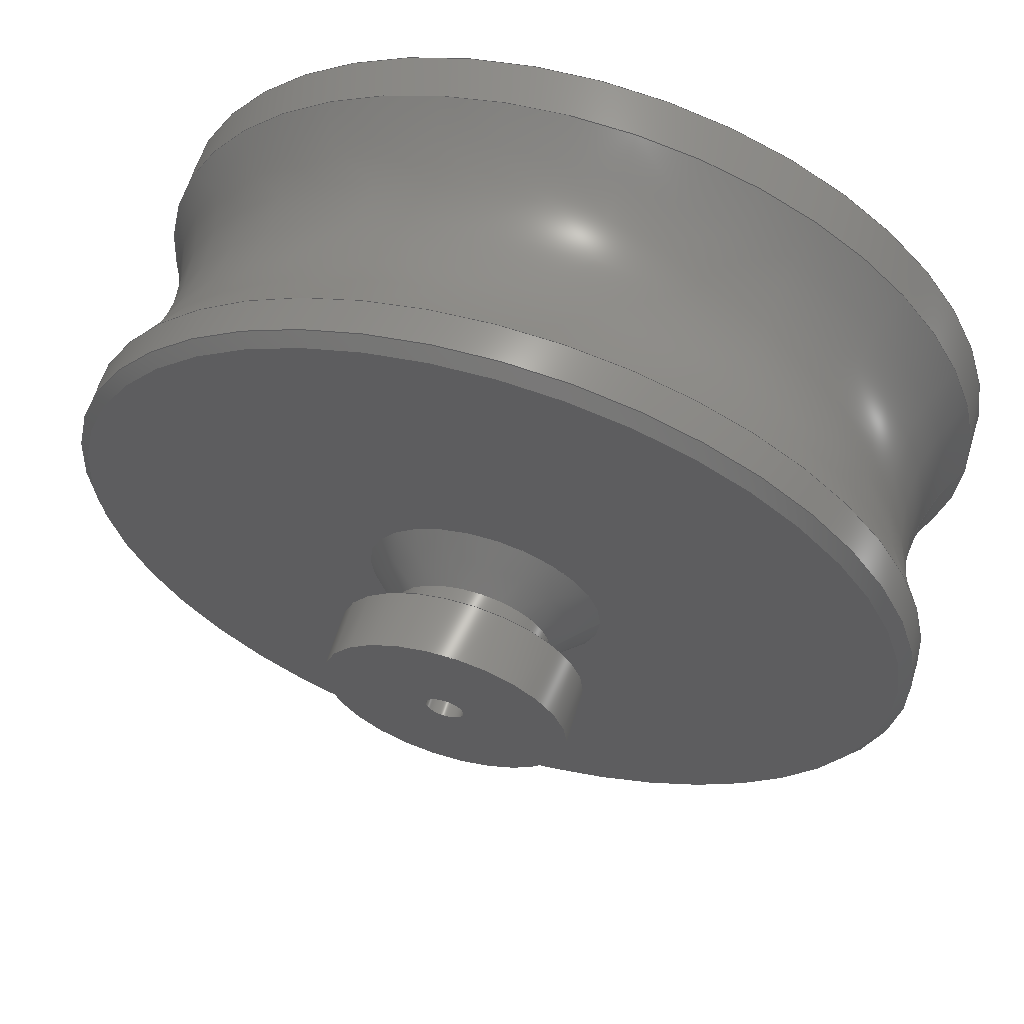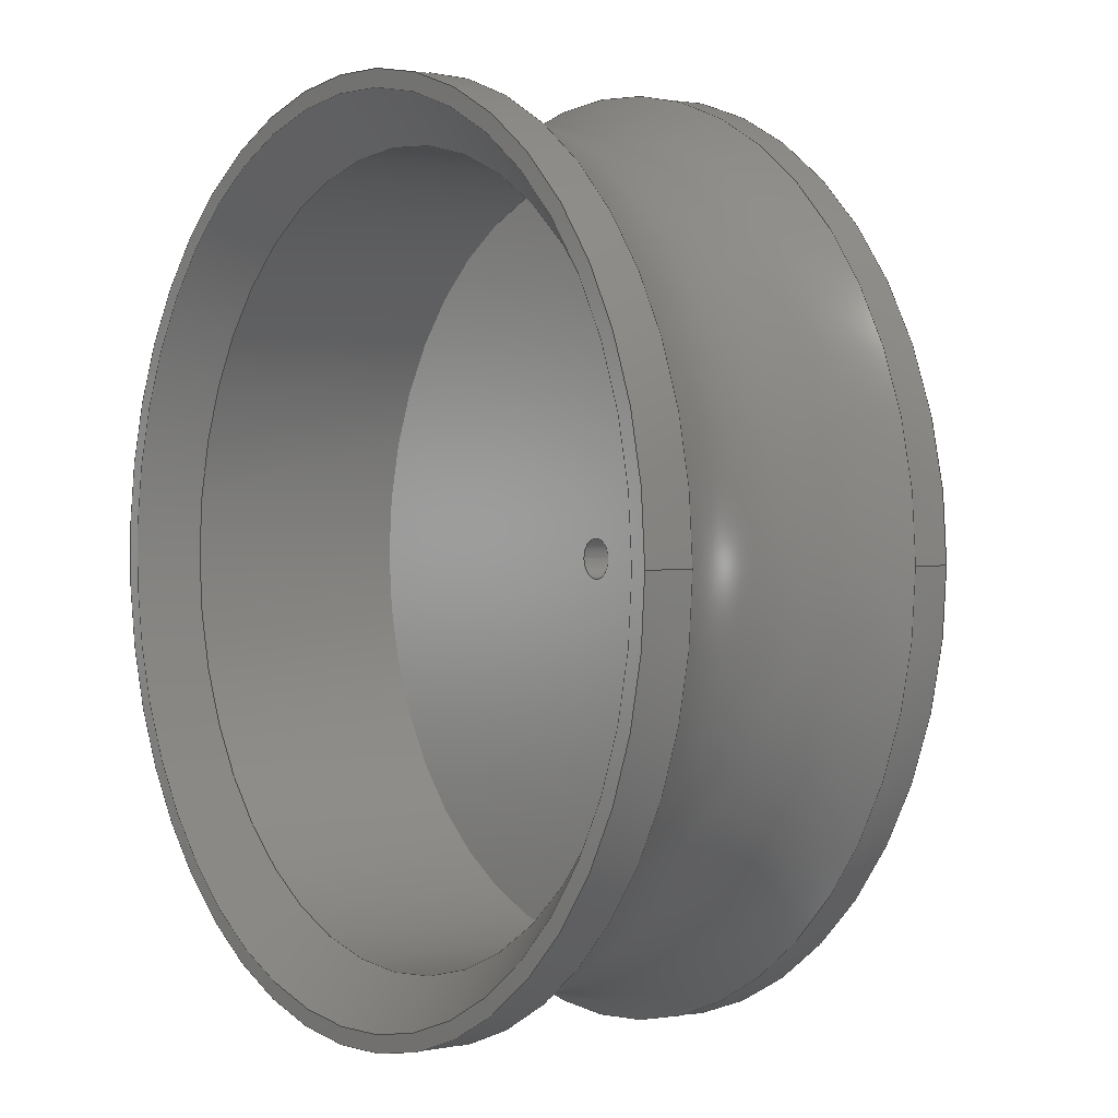
<metadata>
{"format":"step","ext":"step","renderer":"f3d","projection":"perspective","resolution":1024,"background":"white","views":[{"elev":62.1,"azim":16.9,"up":"+Y"},{"elev":1.0,"azim":-125.4,"up":"+Y"}]}
</metadata>
<code>
ISO-10303-21;
DATA;
#1=MECHANICAL_DESIGN_GEOMETRIC_PRESENTATION_REPRESENTATION('',(#4),#397);
#2=SHAPE_REPRESENTATION_RELATIONSHIP('SRR','None',#404,#3);
#3=ADVANCED_BREP_SHAPE_REPRESENTATION('',(#5),#396);
#4=STYLED_ITEM('',(#414),#5);
#5=MANIFOLD_SOLID_BREP('Body1',#210);
#6=TOROIDAL_SURFACE('',#244,26.05,8.887);
#7=CONICAL_SURFACE('',#233,4.34,0.7854);
#8=CONICAL_SURFACE('',#239,18.45,0.7854);
#9=CONICAL_SURFACE('',#250,17,0.7854);
#10=FACE_BOUND('',#37,.T.);
#11=FACE_BOUND('',#40,.T.);
#12=FACE_BOUND('',#44,.T.);
#13=FACE_BOUND('',#52,.T.);
#14=FACE_BOUND('',#54,.T.);
#15=PLANE('',#227);
#16=PLANE('',#232);
#17=PLANE('',#237);
#18=PLANE('',#255);
#19=PLANE('',#256);
#20=FACE_OUTER_BOUND('',#35,.T.);
#21=FACE_OUTER_BOUND('',#36,.T.);
#22=FACE_OUTER_BOUND('',#38,.T.);
#23=FACE_OUTER_BOUND('',#39,.T.);
#24=FACE_OUTER_BOUND('',#41,.T.);
#25=FACE_OUTER_BOUND('',#42,.T.);
#26=FACE_OUTER_BOUND('',#43,.T.);
#27=FACE_OUTER_BOUND('',#45,.T.);
#28=FACE_OUTER_BOUND('',#46,.T.);
#29=FACE_OUTER_BOUND('',#47,.T.);
#30=FACE_OUTER_BOUND('',#48,.T.);
#31=FACE_OUTER_BOUND('',#49,.T.);
#32=FACE_OUTER_BOUND('',#50,.T.);
#33=FACE_OUTER_BOUND('',#51,.T.);
#34=FACE_OUTER_BOUND('',#53,.T.);
#35=EDGE_LOOP('',(#135,#136,#137,#138));
#36=EDGE_LOOP('',(#139));
#37=EDGE_LOOP('',(#140));
#38=EDGE_LOOP('',(#141,#142,#143,#144));
#39=EDGE_LOOP('',(#145));
#40=EDGE_LOOP('',(#146));
#41=EDGE_LOOP('',(#147,#148,#149,#150));
#42=EDGE_LOOP('',(#151,#152,#153,#154));
#43=EDGE_LOOP('',(#155));
#44=EDGE_LOOP('',(#156));
#45=EDGE_LOOP('',(#157,#158,#159,#160));
#46=EDGE_LOOP('',(#161,#162,#163,#164,#165));
#47=EDGE_LOOP('',(#166,#167,#168,#169,#170,#171));
#48=EDGE_LOOP('',(#172,#173,#174,#175,#176));
#49=EDGE_LOOP('',(#177,#178,#179,#180));
#50=EDGE_LOOP('',(#181,#182,#183,#184));
#51=EDGE_LOOP('',(#185));
#52=EDGE_LOOP('',(#186));
#53=EDGE_LOOP('',(#187));
#54=EDGE_LOOP('',(#188));
#55=LINE('',#339,#64);
#56=LINE('',#349,#65);
#57=LINE('',#355,#66);
#58=LINE('',#358,#67);
#59=LINE('',#364,#68);
#60=LINE('',#368,#69);
#61=LINE('',#380,#70);
#62=LINE('',#386,#71);
#63=LINE('',#390,#72);
#64=VECTOR('',#263,0.85);
#65=VECTOR('',#276,5.38);
#66=VECTOR('',#283,4.34);
#67=VECTOR('',#288,3.465);
#68=VECTOR('',#295,18.45);
#69=VECTOR('',#300,18.7);
#70=VECTOR('',#315,18.7);
#71=VECTOR('',#322,17);
#72=VECTOR('',#327,16);
#73=CIRCLE('',#225,0.85);
#74=CIRCLE('',#226,0.85);
#75=CIRCLE('',#228,5.38);
#76=CIRCLE('',#229,3.465);
#77=CIRCLE('',#231,5.38);
#78=CIRCLE('',#234,5.215);
#79=CIRCLE('',#235,3.465);
#80=CIRCLE('',#238,18.2);
#81=CIRCLE('',#240,18.7);
#82=CIRCLE('',#242,18.7);
#83=CIRCLE('',#243,18.7);
#84=CIRCLE('',#245,18.7);
#85=CIRCLE('',#246,18.7);
#86=CIRCLE('',#247,8.887);
#87=CIRCLE('',#249,18.7);
#88=CIRCLE('',#251,18);
#89=CIRCLE('',#252,16);
#90=CIRCLE('',#254,16);
#91=VERTEX_POINT('',#336);
#92=VERTEX_POINT('',#338);
#93=VERTEX_POINT('',#342);
#94=VERTEX_POINT('',#344);
#95=VERTEX_POINT('',#347);
#96=VERTEX_POINT('',#352);
#97=VERTEX_POINT('',#354);
#98=VERTEX_POINT('',#360);
#99=VERTEX_POINT('',#363);
#100=VERTEX_POINT('',#367);
#101=VERTEX_POINT('',#369);
#102=VERTEX_POINT('',#373);
#103=VERTEX_POINT('',#374);
#104=VERTEX_POINT('',#379);
#105=VERTEX_POINT('',#383);
#106=VERTEX_POINT('',#385);
#107=VERTEX_POINT('',#389);
#108=EDGE_CURVE('',#91,#91,#73,.T.);
#109=EDGE_CURVE('',#91,#92,#55,.T.);
#110=EDGE_CURVE('',#92,#92,#74,.T.);
#111=EDGE_CURVE('',#93,#93,#75,.T.);
#112=EDGE_CURVE('',#94,#94,#76,.T.);
#113=EDGE_CURVE('',#95,#95,#77,.T.);
#114=EDGE_CURVE('',#95,#93,#56,.T.);
#115=EDGE_CURVE('',#96,#96,#78,.T.);
#116=EDGE_CURVE('',#96,#97,#57,.T.);
#117=EDGE_CURVE('',#97,#97,#79,.T.);
#118=EDGE_CURVE('',#94,#97,#58,.T.);
#119=EDGE_CURVE('',#98,#98,#80,.T.);
#120=EDGE_CURVE('',#98,#99,#59,.T.);
#121=EDGE_CURVE('',#99,#99,#81,.T.);
#122=EDGE_CURVE('',#99,#100,#60,.T.);
#123=EDGE_CURVE('',#100,#101,#82,.T.);
#124=EDGE_CURVE('',#101,#100,#83,.T.);
#125=EDGE_CURVE('',#102,#103,#84,.T.);
#126=EDGE_CURVE('',#103,#102,#85,.T.);
#127=EDGE_CURVE('',#103,#101,#86,.T.);
#128=EDGE_CURVE('',#102,#104,#61,.T.);
#129=EDGE_CURVE('',#104,#104,#87,.T.);
#130=EDGE_CURVE('',#105,#105,#88,.T.);
#131=EDGE_CURVE('',#105,#106,#62,.T.);
#132=EDGE_CURVE('',#106,#106,#89,.T.);
#133=EDGE_CURVE('',#106,#107,#63,.T.);
#134=EDGE_CURVE('',#107,#107,#90,.T.);
#135=ORIENTED_EDGE('',*,*,#108,.F.);
#136=ORIENTED_EDGE('',*,*,#109,.T.);
#137=ORIENTED_EDGE('',*,*,#110,.F.);
#138=ORIENTED_EDGE('',*,*,#109,.F.);
#139=ORIENTED_EDGE('',*,*,#111,.F.);
#140=ORIENTED_EDGE('',*,*,#112,.T.);
#141=ORIENTED_EDGE('',*,*,#113,.F.);
#142=ORIENTED_EDGE('',*,*,#114,.T.);
#143=ORIENTED_EDGE('',*,*,#111,.T.);
#144=ORIENTED_EDGE('',*,*,#114,.F.);
#145=ORIENTED_EDGE('',*,*,#113,.T.);
#146=ORIENTED_EDGE('',*,*,#108,.T.);
#147=ORIENTED_EDGE('',*,*,#115,.T.);
#148=ORIENTED_EDGE('',*,*,#116,.T.);
#149=ORIENTED_EDGE('',*,*,#117,.T.);
#150=ORIENTED_EDGE('',*,*,#116,.F.);
#151=ORIENTED_EDGE('',*,*,#112,.F.);
#152=ORIENTED_EDGE('',*,*,#118,.T.);
#153=ORIENTED_EDGE('',*,*,#117,.F.);
#154=ORIENTED_EDGE('',*,*,#118,.F.);
#155=ORIENTED_EDGE('',*,*,#119,.F.);
#156=ORIENTED_EDGE('',*,*,#115,.F.);
#157=ORIENTED_EDGE('',*,*,#119,.T.);
#158=ORIENTED_EDGE('',*,*,#120,.T.);
#159=ORIENTED_EDGE('',*,*,#121,.T.);
#160=ORIENTED_EDGE('',*,*,#120,.F.);
#161=ORIENTED_EDGE('',*,*,#121,.F.);
#162=ORIENTED_EDGE('',*,*,#122,.T.);
#163=ORIENTED_EDGE('',*,*,#123,.T.);
#164=ORIENTED_EDGE('',*,*,#124,.T.);
#165=ORIENTED_EDGE('',*,*,#122,.F.);
#166=ORIENTED_EDGE('',*,*,#125,.F.);
#167=ORIENTED_EDGE('',*,*,#126,.F.);
#168=ORIENTED_EDGE('',*,*,#127,.T.);
#169=ORIENTED_EDGE('',*,*,#123,.F.);
#170=ORIENTED_EDGE('',*,*,#124,.F.);
#171=ORIENTED_EDGE('',*,*,#127,.F.);
#172=ORIENTED_EDGE('',*,*,#125,.T.);
#173=ORIENTED_EDGE('',*,*,#126,.T.);
#174=ORIENTED_EDGE('',*,*,#128,.T.);
#175=ORIENTED_EDGE('',*,*,#129,.T.);
#176=ORIENTED_EDGE('',*,*,#128,.F.);
#177=ORIENTED_EDGE('',*,*,#130,.T.);
#178=ORIENTED_EDGE('',*,*,#131,.T.);
#179=ORIENTED_EDGE('',*,*,#132,.T.);
#180=ORIENTED_EDGE('',*,*,#131,.F.);
#181=ORIENTED_EDGE('',*,*,#132,.F.);
#182=ORIENTED_EDGE('',*,*,#133,.T.);
#183=ORIENTED_EDGE('',*,*,#134,.T.);
#184=ORIENTED_EDGE('',*,*,#133,.F.);
#185=ORIENTED_EDGE('',*,*,#129,.F.);
#186=ORIENTED_EDGE('',*,*,#130,.F.);
#187=ORIENTED_EDGE('',*,*,#134,.F.);
#188=ORIENTED_EDGE('',*,*,#110,.T.);
#189=CYLINDRICAL_SURFACE('',#224,0.85);
#190=CYLINDRICAL_SURFACE('',#230,5.38);
#191=CYLINDRICAL_SURFACE('',#236,3.465);
#192=CYLINDRICAL_SURFACE('',#241,18.7);
#193=CYLINDRICAL_SURFACE('',#248,18.7);
#194=CYLINDRICAL_SURFACE('',#253,16);
#195=ADVANCED_FACE('',(#20),#189,.F.);
#196=ADVANCED_FACE('',(#21,#10),#15,.F.);
#197=ADVANCED_FACE('',(#22),#190,.T.);
#198=ADVANCED_FACE('',(#23,#11),#16,.T.);
#199=ADVANCED_FACE('',(#24),#7,.T.);
#200=ADVANCED_FACE('',(#25),#191,.T.);
#201=ADVANCED_FACE('',(#26,#12),#17,.T.);
#202=ADVANCED_FACE('',(#27),#8,.T.);
#203=ADVANCED_FACE('',(#28),#192,.T.);
#204=ADVANCED_FACE('',(#29),#6,.F.);
#205=ADVANCED_FACE('',(#30),#193,.T.);
#206=ADVANCED_FACE('',(#31),#9,.F.);
#207=ADVANCED_FACE('',(#32),#194,.F.);
#208=ADVANCED_FACE('',(#33,#13),#18,.F.);
#209=ADVANCED_FACE('',(#34,#14),#19,.T.);
#210=CLOSED_SHELL('',(#195,#196,#197,#198,#199,#200,#201,#202,#203,#204,
#205,#206,#207,#208,#209));
#211=DERIVED_UNIT_ELEMENT(#213,1);
#212=DERIVED_UNIT_ELEMENT(#399,3);
#213=(
MASS_UNIT()
NAMED_UNIT(*)
SI_UNIT(.KILO.,.GRAM.)
);
#214=DERIVED_UNIT((#211,#212));
#215=MEASURE_REPRESENTATION_ITEM('density measure',
POSITIVE_RATIO_MEASURE(7850),#214);
#216=PROPERTY_DEFINITION_REPRESENTATION(#221,#218);
#217=PROPERTY_DEFINITION_REPRESENTATION(#222,#219);
#218=REPRESENTATION('material name',(#220),#396);
#219=REPRESENTATION('density',(#215),#396);
#220=DESCRIPTIVE_REPRESENTATION_ITEM('Steel','Steel');
#221=PROPERTY_DEFINITION('material property','material name',#406);
#222=PROPERTY_DEFINITION('material property','density of part',#406);
#223=AXIS2_PLACEMENT_3D('placement',#334,#257,#258);
#224=AXIS2_PLACEMENT_3D('',#335,#259,#260);
#225=AXIS2_PLACEMENT_3D('',#337,#261,#262);
#226=AXIS2_PLACEMENT_3D('',#340,#264,#265);
#227=AXIS2_PLACEMENT_3D('',#341,#266,#267);
#228=AXIS2_PLACEMENT_3D('',#343,#268,#269);
#229=AXIS2_PLACEMENT_3D('',#345,#270,#271);
#230=AXIS2_PLACEMENT_3D('',#346,#272,#273);
#231=AXIS2_PLACEMENT_3D('',#348,#274,#275);
#232=AXIS2_PLACEMENT_3D('',#350,#277,#278);
#233=AXIS2_PLACEMENT_3D('',#351,#279,#280);
#234=AXIS2_PLACEMENT_3D('',#353,#281,#282);
#235=AXIS2_PLACEMENT_3D('',#356,#284,#285);
#236=AXIS2_PLACEMENT_3D('',#357,#286,#287);
#237=AXIS2_PLACEMENT_3D('',#359,#289,#290);
#238=AXIS2_PLACEMENT_3D('',#361,#291,#292);
#239=AXIS2_PLACEMENT_3D('',#362,#293,#294);
#240=AXIS2_PLACEMENT_3D('',#365,#296,#297);
#241=AXIS2_PLACEMENT_3D('',#366,#298,#299);
#242=AXIS2_PLACEMENT_3D('',#370,#301,#302);
#243=AXIS2_PLACEMENT_3D('',#371,#303,#304);
#244=AXIS2_PLACEMENT_3D('',#372,#305,#306);
#245=AXIS2_PLACEMENT_3D('',#375,#307,#308);
#246=AXIS2_PLACEMENT_3D('',#376,#309,#310);
#247=AXIS2_PLACEMENT_3D('',#377,#311,#312);
#248=AXIS2_PLACEMENT_3D('',#378,#313,#314);
#249=AXIS2_PLACEMENT_3D('',#381,#316,#317);
#250=AXIS2_PLACEMENT_3D('',#382,#318,#319);
#251=AXIS2_PLACEMENT_3D('',#384,#320,#321);
#252=AXIS2_PLACEMENT_3D('',#387,#323,#324);
#253=AXIS2_PLACEMENT_3D('',#388,#325,#326);
#254=AXIS2_PLACEMENT_3D('',#391,#328,#329);
#255=AXIS2_PLACEMENT_3D('',#392,#330,#331);
#256=AXIS2_PLACEMENT_3D('',#393,#332,#333);
#257=DIRECTION('axis',(0,0,1));
#258=DIRECTION('refdir',(1,0,0));
#259=DIRECTION('center_axis',(0,0,-1));
#260=DIRECTION('ref_axis',(-1,0,0));
#261=DIRECTION('center_axis',(0,0,-1));
#262=DIRECTION('ref_axis',(-1,0,0));
#263=DIRECTION('',(0,0,-1));
#264=DIRECTION('center_axis',(0,0,1));
#265=DIRECTION('ref_axis',(-1,0,0));
#266=DIRECTION('center_axis',(0,0,1));
#267=DIRECTION('ref_axis',(-1,0,0));
#268=DIRECTION('center_axis',(0,0,1));
#269=DIRECTION('ref_axis',(-1,0,0));
#270=DIRECTION('center_axis',(0,0,1));
#271=DIRECTION('ref_axis',(-1,0,0));
#272=DIRECTION('center_axis',(0,0,1));
#273=DIRECTION('ref_axis',(-1,0,0));
#274=DIRECTION('center_axis',(0,0,1));
#275=DIRECTION('ref_axis',(-1,0,0));
#276=DIRECTION('',(0,0,-1));
#277=DIRECTION('center_axis',(0,0,1));
#278=DIRECTION('ref_axis',(-1,0,0));
#279=DIRECTION('center_axis',(0,0,-1));
#280=DIRECTION('ref_axis',(-1,0,0));
#281=DIRECTION('center_axis',(0,0,1));
#282=DIRECTION('ref_axis',(-1,0,0));
#283=DIRECTION('',(-0.7071,8.66e-17,0.7071));
#284=DIRECTION('center_axis',(0,0,-1));
#285=DIRECTION('ref_axis',(-1,0,0));
#286=DIRECTION('center_axis',(0,0,1));
#287=DIRECTION('ref_axis',(-1,0,0));
#288=DIRECTION('',(0,0,-1));
#289=DIRECTION('center_axis',(0,0,1));
#290=DIRECTION('ref_axis',(1,0,0));
#291=DIRECTION('center_axis',(0,0,-1));
#292=DIRECTION('ref_axis',(1,0,0));
#293=DIRECTION('center_axis',(0,0,-1));
#294=DIRECTION('ref_axis',(1,0,0));
#295=DIRECTION('',(-0.7071,-8.66e-17,-0.7071));
#296=DIRECTION('center_axis',(0,0,1));
#297=DIRECTION('ref_axis',(1,0,0));
#298=DIRECTION('center_axis',(0,0,1));
#299=DIRECTION('ref_axis',(1,0,0));
#300=DIRECTION('',(0,0,-1));
#301=DIRECTION('center_axis',(0,0,1));
#302=DIRECTION('ref_axis',(1,0,0));
#303=DIRECTION('center_axis',(0,0,1));
#304=DIRECTION('ref_axis',(1,0,0));
#305=DIRECTION('center_axis',(0,0,-1));
#306=DIRECTION('ref_axis',(-1,0,0));
#307=DIRECTION('center_axis',(0,0,-1));
#308=DIRECTION('ref_axis',(1,0,0));
#309=DIRECTION('center_axis',(0,0,-1));
#310=DIRECTION('ref_axis',(1,0,0));
#311=DIRECTION('center_axis',(1.225e-16,1,0));
#312=DIRECTION('ref_axis',(1,-1.225e-16,0));
#313=DIRECTION('center_axis',(0,0,1));
#314=DIRECTION('ref_axis',(1,0,0));
#315=DIRECTION('',(0,0,-1));
#316=DIRECTION('center_axis',(0,0,1));
#317=DIRECTION('ref_axis',(1,0,0));
#318=DIRECTION('center_axis',(0,0,-1));
#319=DIRECTION('ref_axis',(1,0,0));
#320=DIRECTION('center_axis',(0,0,-1));
#321=DIRECTION('ref_axis',(1,0,0));
#322=DIRECTION('',(0.7071,-8.66e-17,0.7071));
#323=DIRECTION('center_axis',(0,0,1));
#324=DIRECTION('ref_axis',(1,0,0));
#325=DIRECTION('center_axis',(0,0,1));
#326=DIRECTION('ref_axis',(1,0,0));
#327=DIRECTION('',(0,0,1));
#328=DIRECTION('center_axis',(0,0,1));
#329=DIRECTION('ref_axis',(1,0,0));
#330=DIRECTION('center_axis',(0,0,1));
#331=DIRECTION('ref_axis',(1,0,0));
#332=DIRECTION('center_axis',(0,0,-1));
#333=DIRECTION('ref_axis',(1,0,0));
#334=CARTESIAN_POINT('',(0,0,0));
#335=CARTESIAN_POINT('Origin',(0,0,19.69));
#336=CARTESIAN_POINT('',(0.85,1.041e-16,19.69));
#337=CARTESIAN_POINT('Origin',(0,0,19.69));
#338=CARTESIAN_POINT('',(0.85,1.041e-16,11.71));
#339=CARTESIAN_POINT('',(0.85,-1.041e-16,19.69));
#340=CARTESIAN_POINT('Origin',(0,0,11.71));
#341=CARTESIAN_POINT('Origin',(0,0,17.19));
#342=CARTESIAN_POINT('',(5.38,6.589e-16,17.19));
#343=CARTESIAN_POINT('Origin',(0,0,17.19));
#344=CARTESIAN_POINT('',(3.465,4.243e-16,17.19));
#345=CARTESIAN_POINT('Origin',(0,0,17.19));
#346=CARTESIAN_POINT('Origin',(0,0,17.19));
#347=CARTESIAN_POINT('',(5.38,6.589e-16,19.69));
#348=CARTESIAN_POINT('Origin',(0,0,19.69));
#349=CARTESIAN_POINT('',(5.38,6.589e-16,17.19));
#350=CARTESIAN_POINT('Origin',(0,0,19.69));
#351=CARTESIAN_POINT('Origin',(0,0,14.81));
#352=CARTESIAN_POINT('',(5.215,6.387e-16,13.94));
#353=CARTESIAN_POINT('Origin',(0,0,13.94));
#354=CARTESIAN_POINT('',(3.465,-4.243e-16,15.69));
#355=CARTESIAN_POINT('',(4.34,-5.315e-16,14.81));
#356=CARTESIAN_POINT('Origin',(0,0,15.69));
#357=CARTESIAN_POINT('Origin',(0,0,13.94));
#358=CARTESIAN_POINT('',(3.465,4.243e-16,13.94));
#359=CARTESIAN_POINT('Origin',(0,0,13.94));
#360=CARTESIAN_POINT('',(-18.2,2.229e-15,13.94));
#361=CARTESIAN_POINT('Origin',(0,0,13.94));
#362=CARTESIAN_POINT('Origin',(0,0,13.69));
#363=CARTESIAN_POINT('',(-18.7,-2.29e-15,13.44));
#364=CARTESIAN_POINT('',(-18.45,-2.259e-15,13.69));
#365=CARTESIAN_POINT('Origin',(0,0,13.44));
#366=CARTESIAN_POINT('Origin',(0,0,0));
#367=CARTESIAN_POINT('',(-18.7,0,11.97));
#368=CARTESIAN_POINT('',(-18.7,-2.29e-15,0));
#369=CARTESIAN_POINT('',(18.7,-2.29e-15,11.97));
#370=CARTESIAN_POINT('Origin',(0,0,11.97));
#371=CARTESIAN_POINT('Origin',(0,0,11.97));
#372=CARTESIAN_POINT('Origin',(0,0,6.97));
#373=CARTESIAN_POINT('',(-18.7,0,1.97));
#374=CARTESIAN_POINT('',(18.7,-2.29e-15,1.97));
#375=CARTESIAN_POINT('Origin',(0,0,1.97));
#376=CARTESIAN_POINT('Origin',(0,0,1.97));
#377=CARTESIAN_POINT('Origin',(26.05,-3.19e-15,6.97));
#378=CARTESIAN_POINT('Origin',(0,0,0));
#379=CARTESIAN_POINT('',(-18.7,-2.29e-15,0));
#380=CARTESIAN_POINT('',(-18.7,-2.29e-15,0));
#381=CARTESIAN_POINT('Origin',(0,0,0));
#382=CARTESIAN_POINT('Origin',(0,0,1));
#383=CARTESIAN_POINT('',(-18,2.204e-15,0));
#384=CARTESIAN_POINT('Origin',(0,0,0));
#385=CARTESIAN_POINT('',(-16,-1.959e-15,2));
#386=CARTESIAN_POINT('',(-17,2.082e-15,1));
#387=CARTESIAN_POINT('Origin',(0,0,2));
#388=CARTESIAN_POINT('Origin',(0,0,0));
#389=CARTESIAN_POINT('',(-16,1.959e-15,11.71));
#390=CARTESIAN_POINT('',(-16,-1.959e-15,0));
#391=CARTESIAN_POINT('Origin',(0,0,11.71));
#392=CARTESIAN_POINT('Origin',(0,0,0));
#393=CARTESIAN_POINT('Origin',(0,0,11.71));
#394=UNCERTAINTY_MEASURE_WITH_UNIT(LENGTH_MEASURE(0.01),#398,
'DISTANCE_ACCURACY_VALUE',
'Maximum model space distance between geometric entities at asserted c
onnectivities');
#395=UNCERTAINTY_MEASURE_WITH_UNIT(LENGTH_MEASURE(0.01),#398,
'DISTANCE_ACCURACY_VALUE',
'Maximum model space distance between geometric entities at asserted c
onnectivities');
#396=(
GEOMETRIC_REPRESENTATION_CONTEXT(3)
GLOBAL_UNCERTAINTY_ASSIGNED_CONTEXT((#394))
GLOBAL_UNIT_ASSIGNED_CONTEXT((#398,#400,#401))
REPRESENTATION_CONTEXT('','3D')
);
#397=(
GEOMETRIC_REPRESENTATION_CONTEXT(3)
GLOBAL_UNCERTAINTY_ASSIGNED_CONTEXT((#395))
GLOBAL_UNIT_ASSIGNED_CONTEXT((#398,#400,#401))
REPRESENTATION_CONTEXT('','3D')
);
#398=(
LENGTH_UNIT()
NAMED_UNIT(*)
SI_UNIT(.MILLI.,.METRE.)
);
#399=(
LENGTH_UNIT()
NAMED_UNIT(*)
SI_UNIT($,.METRE.)
);
#400=(
NAMED_UNIT(*)
PLANE_ANGLE_UNIT()
SI_UNIT($,.RADIAN.)
);
#401=(
NAMED_UNIT(*)
SI_UNIT($,.STERADIAN.)
SOLID_ANGLE_UNIT()
);
#402=SHAPE_DEFINITION_REPRESENTATION(#403,#404);
#403=PRODUCT_DEFINITION_SHAPE('',$,#406);
#404=SHAPE_REPRESENTATION('',(#223),#396);
#405=PRODUCT_DEFINITION_CONTEXT('part definition',#410,'design');
#406=PRODUCT_DEFINITION('Flywheel','Flywheel',#407,#405);
#407=PRODUCT_DEFINITION_FORMATION('',$,#412);
#408=PRODUCT_RELATED_PRODUCT_CATEGORY('Flywheel','Flywheel',(#412));
#409=APPLICATION_PROTOCOL_DEFINITION('international standard',
'automotive_design',2009,#410);
#410=APPLICATION_CONTEXT(
'Core Data for Automotive Mechanical Design Process');
#411=PRODUCT_CONTEXT('part definition',#410,'mechanical');
#412=PRODUCT('Flywheel','Flywheel',$,(#411));
#413=PRESENTATION_STYLE_ASSIGNMENT((#415));
#414=PRESENTATION_STYLE_ASSIGNMENT((#416));
#415=SURFACE_STYLE_USAGE(.BOTH.,#417);
#416=SURFACE_STYLE_USAGE(.BOTH.,#418);
#417=SURFACE_SIDE_STYLE('',(#419));
#418=SURFACE_SIDE_STYLE('',(#420));
#419=SURFACE_STYLE_FILL_AREA(#421);
#420=SURFACE_STYLE_FILL_AREA(#422);
#421=FILL_AREA_STYLE('Steel - Satin',(#423));
#422=FILL_AREA_STYLE('Plastic - Matte (Black)',(#424));
#423=FILL_AREA_STYLE_COLOUR('Steel - Satin',#425);
#424=FILL_AREA_STYLE_COLOUR('Plastic - Matte (Black)',#426);
#425=COLOUR_RGB('Steel - Satin',0.6275,0.6275,0.6275);
#426=COLOUR_RGB('Plastic - Matte (Black)',0.09804,0.09804,
0.09804);
ENDSEC;
END-ISO-10303-21;

</code>
